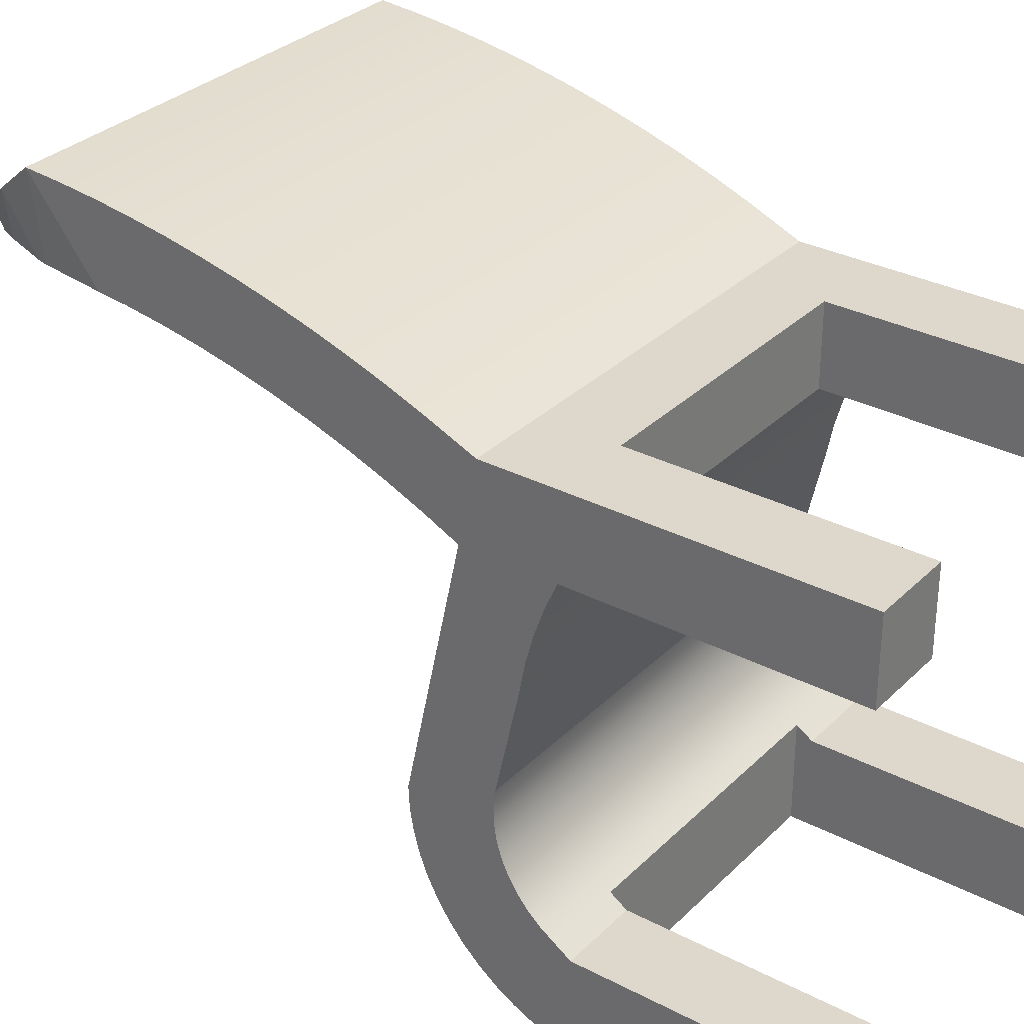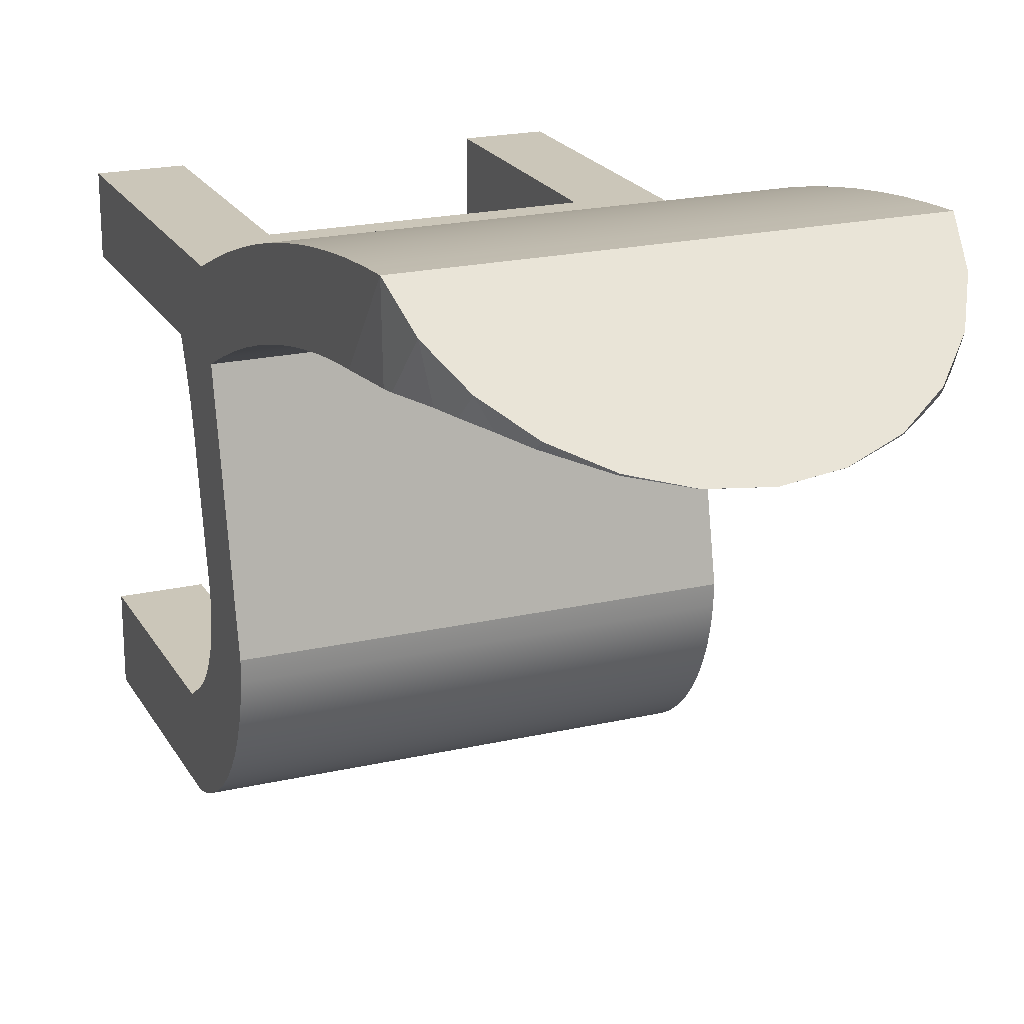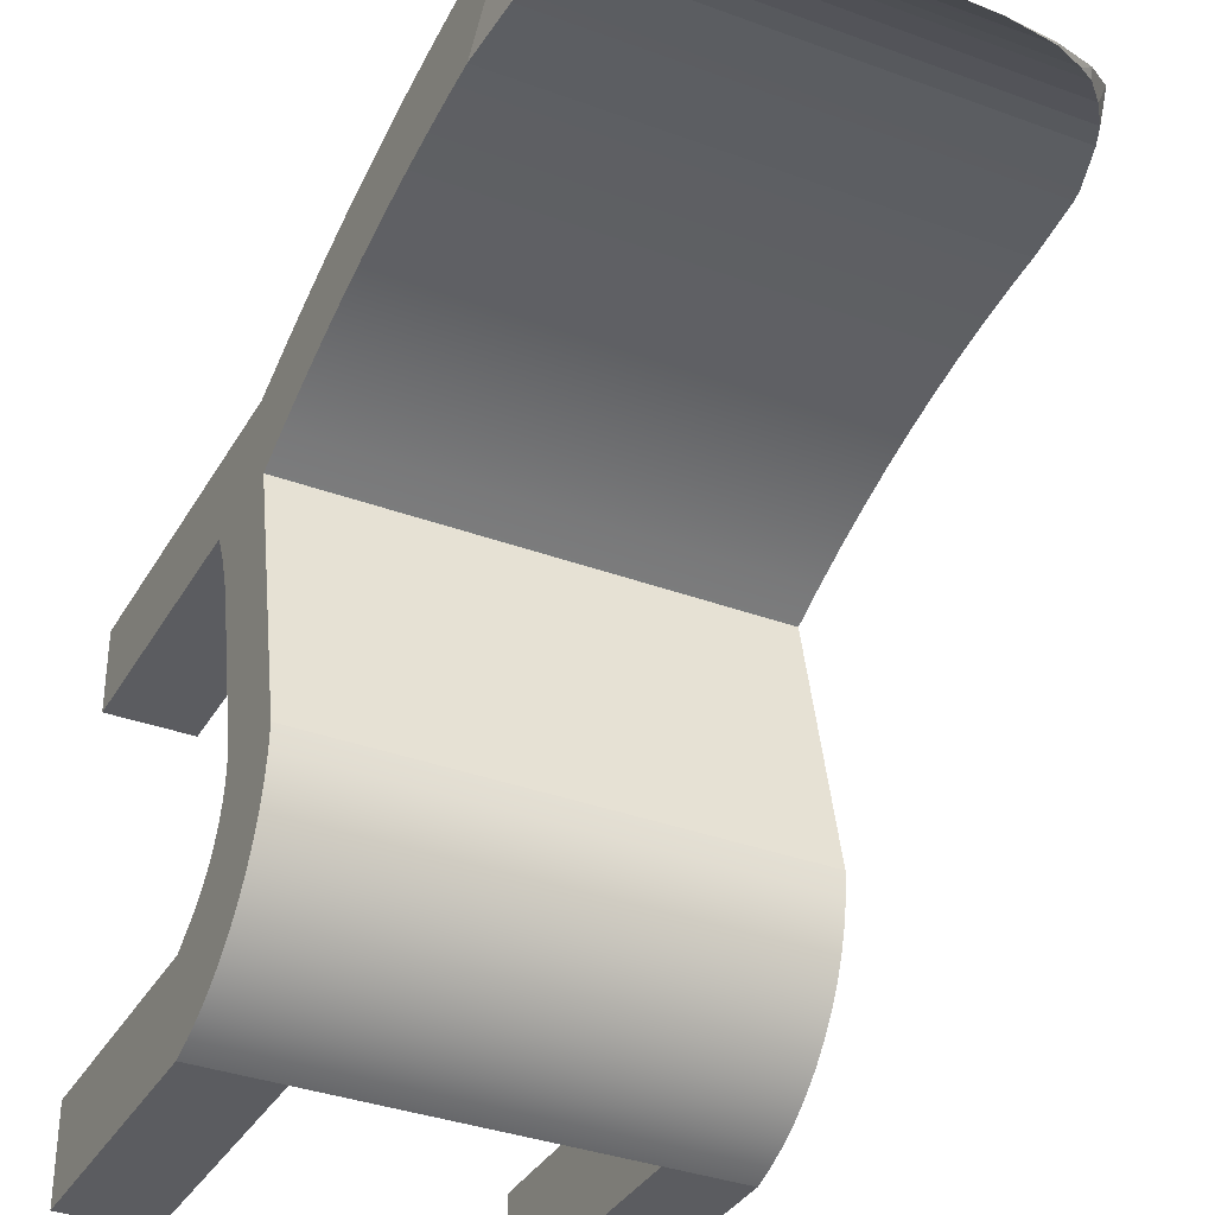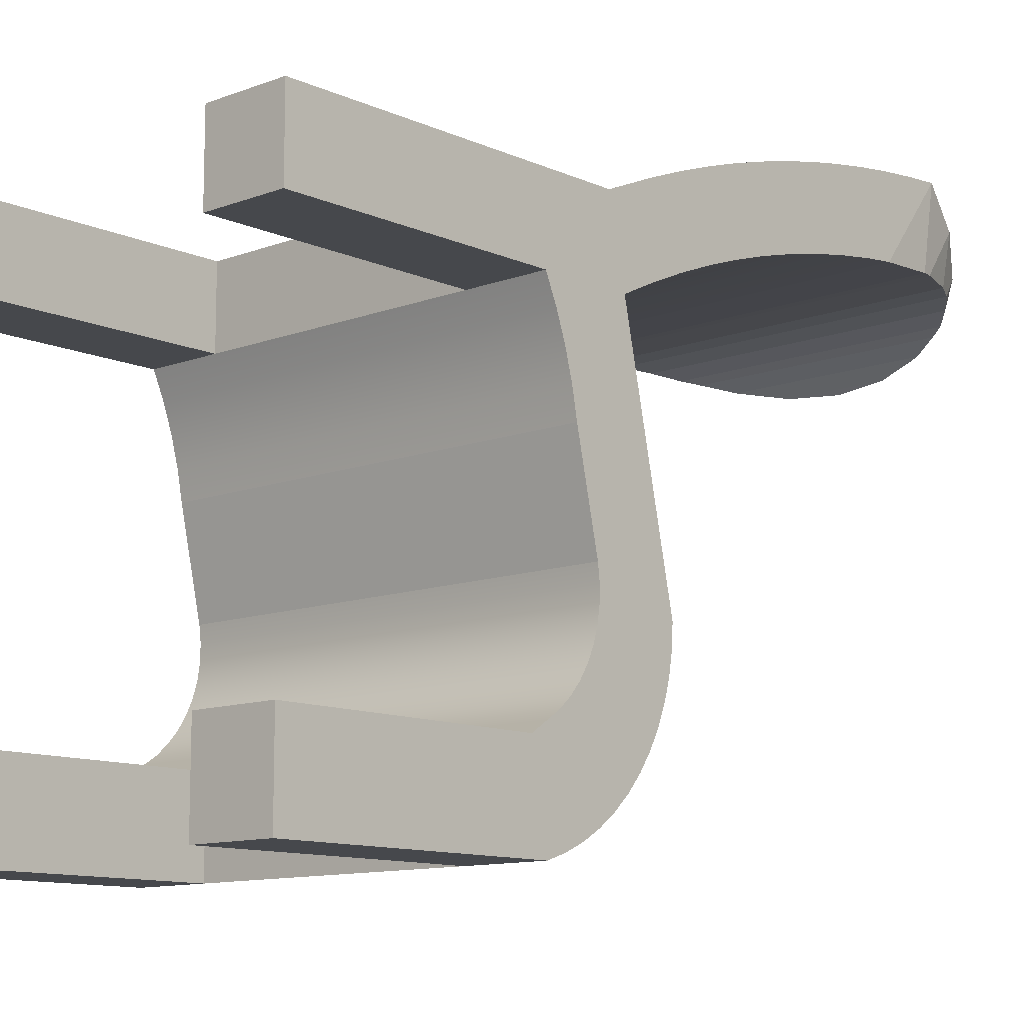
<metadata>
{"format":"obj","ext":"obj","renderer":"f3d","projection":"perspective","resolution":1024,"background":"white","views":[{"elev":31.4,"azim":-53.5,"up":"+Z"},{"elev":21.0,"azim":157.7,"up":"+Z"},{"elev":-35.0,"azim":153.7,"up":"+Z"},{"elev":-11.3,"azim":42.5,"up":"+Z"}]}
</metadata>
<code>
v -0.1436 0.3345 0.1443
v 0.1274 0.3524 0.1383
v 0.144 0.3345 0.1443
v -0.127 0.3524 0.1383
v 0.1252 0.3572 0.1437
v -0.1579 0.3153 0.1485
v -0.1248 0.3572 0.1437
v 0.114 0.3619 0.1342
v 0.1546 0.3297 0.1654
v 0.1583 0.3153 0.1485
v -0.1542 0.3297 0.1654
v -0.1136 0.3619 0.1342
v -0.1831 0.2622 0.2186
v 0.08807 0.3781 0.1272
v -0.166 0.2989 0.1503
v -0.08772 0.3781 0.1272
v -0.08848 0.3772 0.1262
v 0.1744 0.2974 0.1909
v 0.1663 0.2989 0.1503
v 0.08887 0.3772 0.1261
v -0.1741 0.2974 0.1909
v 0.1835 0.2622 0.2186
v 0.04553 0.3912 0.1169
v 0.07643 0.3814 0.1234
v -0.1779 0.2636 0.1498
v -0.04517 0.3912 0.1169
v -0.07608 0.3814 0.1234
v 0.000176 0.3911 0.1168
v 0.1835 0.2322 0.2163
v 0.1783 0.2636 0.1498
v 0.000176 0.3957 0.1134
v 0.04573 0.3911 0.1168
v -0.1797 0.255 0.1496
v -0.04538 0.3911 0.1168
v 0.18 0.255 0.1496
v 0.1835 0.2052 0.1463
v -0.1831 0.2322 0.2163
v -0.1831 0.2052 0.1463
v -0.1831 0.1812 0.1437
v 0.1835 0.2023 0.2131
v 0.1835 0.1812 0.1437
v -0.1831 0.2023 0.2131
v -0.1831 0.1503 0.1393
v -0.1831 0.1725 0.2091
v 0.1835 0.1725 0.2091
v 0.1835 0.1503 0.1393
v -0.1831 0.1195 0.1336
v -0.1831 0.1428 0.2041
v 0.1835 0.1428 0.2041
v 0.1835 0.1195 0.1336
v 0.1835 0.08901 0.1268
v -0.1831 0.1133 0.1983
v 0.1835 0.1133 0.1983
v -0.1831 0.08901 0.1268
v -0.1831 0.05878 0.1188
v 0.1835 0.084 0.1916
v -0.1831 0.084 0.1916
v 0.1835 0.05878 0.1188
v -0.1831 0.02888 0.1097
v -0.1831 0.05489 0.1841
v 0.1835 0.05489 0.1841
v 0.1835 0.02888 0.1097
v -0.1831 -0.000653 0.09943
v -0.1831 0.02601 0.1757
v 0.1835 0.02601 0.1757
v 0.1835 -0.000653 0.09943
v -0.1831 -0.02978 0.08807
v -0.1831 -0.002602 0.1664
v 0.1835 -0.002602 0.1664
v 0.1835 -0.02978 0.08807
v -0.1831 -0.05845 0.07561
v -0.1831 -0.03093 0.1563
v 0.1835 -0.03093 0.1563
v 0.1835 -0.05845 0.07561
v -0.1831 -0.08663 0.06208
v -0.1831 -0.05895 0.1454
v 0.1835 -0.05895 0.1454
v 0.1835 -0.08663 0.06208
v 0.1835 -0.08663 0.1336
v 0.1835 -0.04269 -0.1413
v -0.1831 -0.08663 0.1336
v 0.1835 -0.08696 -0.2523
v -0.1831 -0.04269 -0.1413
v 0.1835 -0.07563 -0.239
v -0.1831 -0.08696 -0.2523
v -0.1831 -0.1008 0.1276
v 0.1835 -0.1008 0.1276
v 0.1835 -0.09966 -0.2643
v 0.1835 -0.04364 -0.1587
v -0.1831 -0.07563 -0.239
v 0.1835 -0.06582 -0.2245
v -0.1831 -0.09966 -0.2643
v -0.1831 -0.04364 -0.1587
v 0.1835 -0.04646 -0.176
v -0.1831 -0.06582 -0.2245
v 0.1835 -0.05762 -0.2091
v 0.1163 -0.161 0.1276
v -0.1831 -0.1125 -0.1258
v 0.1835 -0.1125 -0.1258
v -0.1831 -0.1136 -0.2749
v -0.1831 -0.04646 -0.176
v 0.1835 -0.05115 -0.1928
v -0.1831 -0.05762 -0.2091
v 0.1835 -0.3789 0.1276
v -0.1192 -0.161 0.1276
v -0.1831 -0.1127 -0.139
v -0.1831 -0.114 -0.1126
v 0.1835 -0.1127 -0.139
v 0.1835 -0.114 -0.1126
v 0.1835 -0.1136 -0.2749
v -0.1831 -0.05115 -0.1928
v 0.1163 -0.3789 0.1276
v 0.1835 -0.161 0.06208
v -0.1192 -0.3789 0.1276
v -0.1192 -0.161 0.06208
v -0.1831 -0.1327 -0.02858
v 0.1835 -0.1327 -0.02858
v -0.1831 -0.1286 -0.2839
v -0.1831 -0.1148 -0.1521
v 0.1163 -0.3789 0.06208
v 0.1835 -0.3789 0.06208
v 0.1835 -0.1514 0.04029
v -0.1831 -0.3789 0.1276
v 0.1163 -0.161 0.06208
v -0.1831 -0.1372 -0.005175
v 0.1835 -0.1148 -0.1521
v 0.1835 -0.1372 -0.005175
v 0.1835 -0.1286 -0.2839
v -0.1831 -0.1242 -0.1768
v -0.1831 -0.1187 -0.1648
v -0.1831 -0.1514 0.04029
v 0.1835 -0.1434 0.01782
v -0.1831 -0.3789 0.06208
v -0.1192 -0.3789 0.06208
v -0.1831 -0.1434 0.01782
v 0.1835 -0.1187 -0.1648
v 0.1835 -0.1242 -0.1768
v -0.1831 -0.1444 -0.2912
v -0.1831 -0.1314 -0.188
v -0.1831 -0.161 0.06208
v 0.1835 -0.1314 -0.188
v 0.1835 -0.1444 -0.2912
v -0.1831 -0.14 -0.1981
v 0.1835 -0.14 -0.1981
v 0.1163 -0.161 -0.2968
v -0.1831 -0.15 -0.2069
v 0.1835 -0.15 -0.2069
v 0.1835 -0.161 -0.2968
v -0.1192 -0.161 -0.2968
v -0.1831 -0.161 -0.2968
v 0.1835 -0.161 -0.2142
v 0.1163 -0.3789 -0.2968
v -0.1192 -0.161 -0.2142
v -0.1831 -0.161 -0.2142
v 0.1835 -0.1743 -0.223
v 0.1835 -0.3789 -0.2968
v 0.1163 -0.1743 -0.223
v 0.1163 -0.161 -0.2142
v -0.1192 -0.1743 -0.223
v -0.1831 -0.3789 -0.2968
v -0.1831 -0.1743 -0.223
v 0.1835 -0.3789 -0.223
v 0.1163 -0.3789 -0.223
v -0.1192 -0.3789 -0.223
v -0.1192 -0.3789 -0.2968
v -0.1831 -0.3789 -0.223
g mesh1_mesh1-geometry
f 1 2 3
f 2 1 4
f 3 2 1
f 4 1 2
f 5 3 2
f 3 6 1
f 1 6 3
f 1 7 4
f 4 8 2
f 2 8 4
f 3 5 9
f 8 5 2
f 6 3 10
f 10 3 6
f 1 6 11
f 7 1 11
f 12 4 7
f 8 4 12
f 12 4 8
f 13 9 5
f 3 9 10
f 8 14 5
f 10 15 6
f 6 15 10
f 15 11 6
f 13 7 11
f 16 12 7
f 12 8 17
f 17 8 12
f 13 18 9
f 13 5 14
f 9 19 10
f 14 8 20
f 15 10 19
f 19 10 15
f 11 15 21
f 13 16 7
f 13 11 21
f 12 16 17
f 17 8 20
f 20 8 17
f 18 13 22
f 19 9 18
f 13 14 23
f 24 14 20
f 19 25 15
f 15 25 19
f 15 25 21
f 13 26 16
f 25 13 21
f 27 17 16
f 17 28 20
f 20 28 17
f 13 29 22
f 22 30 18
f 19 18 30
f 24 23 14
f 13 23 31
f 32 24 20
f 25 19 30
f 30 19 25
f 13 31 26
f 26 27 16
f 13 25 33
f 17 34 28
f 28 34 17
f 17 27 34
f 28 32 20
f 20 32 28
f 30 22 35
f 22 36 35
f 29 36 22
f 29 13 37
f 23 24 32
f 28 32 31
f 31 32 28
f 31 23 32
f 30 33 25
f 25 33 30
f 34 28 31
f 31 28 34
f 31 34 26
f 27 26 34
f 13 33 38
f 35 38 33
f 33 30 35
f 35 30 33
f 38 35 36
f 36 39 38
f 38 37 13
f 40 36 29
f 37 40 29
f 39 36 41
f 39 42 38
f 38 42 37
f 40 41 36
f 40 37 42
f 41 43 39
f 39 44 42
f 45 41 40
f 42 45 40
f 43 41 46
f 43 44 39
f 45 42 44
f 45 46 41
f 46 47 43
f 43 48 44
f 44 49 45
f 49 46 45
f 47 46 50
f 47 48 43
f 49 44 48
f 49 50 46
f 51 47 50
f 47 52 48
f 48 53 49
f 53 50 49
f 47 51 54
f 53 51 50
f 54 52 47
f 53 48 52
f 51 55 54
f 56 51 53
f 54 57 52
f 52 56 53
f 55 51 58
f 55 57 54
f 56 58 51
f 56 52 57
f 58 59 55
f 55 60 57
f 61 58 56
f 57 61 56
f 59 58 62
f 59 60 55
f 61 57 60
f 61 62 58
f 62 63 59
f 59 64 60
f 60 65 61
f 65 62 61
f 63 62 66
f 63 64 59
f 65 60 64
f 65 66 62
f 66 67 63
f 63 68 64
f 64 69 65
f 69 66 65
f 67 66 70
f 67 68 63
f 69 64 68
f 69 70 66
f 70 71 67
f 67 72 68
f 68 73 69
f 73 70 69
f 71 70 74
f 71 72 67
f 73 68 72
f 73 74 70
f 74 75 71
f 71 76 72
f 72 77 73
f 77 74 73
f 75 74 78
f 75 76 71
f 77 72 76
f 79 74 77
f 79 78 74
f 80 75 78
f 76 75 81
f 76 79 77
f 79 82 78
f 75 80 83
f 78 84 80
f 85 81 75
f 86 76 81
f 79 76 87
f 79 88 82
f 84 78 82
f 89 83 80
f 90 75 83
f 80 84 91
f 92 81 85
f 85 75 90
f 87 76 86
f 92 86 81
f 87 88 79
f 92 82 88
f 82 90 84
f 83 89 93
f 80 94 89
f 90 83 95
f 84 95 91
f 80 91 96
f 82 92 85
f 90 82 85
f 97 87 86
f 92 98 86
f 99 88 87
f 88 100 92
f 95 84 90
f 94 93 89
f 101 83 93
f 80 102 94
f 95 83 103
f 103 91 95
f 91 103 96
f 80 96 102
f 87 97 104
f 97 86 105
f 92 106 98
f 107 86 98
f 108 88 99
f 87 109 99
f 100 88 110
f 100 106 92
f 93 94 101
f 111 83 101
f 102 101 94
f 103 83 111
f 111 96 103
f 96 111 102
f 112 104 97
f 104 113 87
f 105 86 114
f 115 97 105
f 106 99 98
f 116 86 107
f 98 109 107
f 108 110 88
f 99 106 108
f 87 117 109
f 109 98 99
f 110 118 100
f 100 119 106
f 101 102 111
f 120 104 112
f 97 120 112
f 113 104 121
f 87 113 122
f 114 86 123
f 114 115 105
f 97 115 124
f 125 86 116
f 107 117 116
f 117 107 109
f 126 110 108
f 119 108 106
f 87 127 117
f 118 110 128
f 118 129 100
f 100 130 119
f 104 120 121
f 120 97 124
f 120 113 121
f 113 131 122
f 87 122 132
f 86 133 123
f 133 114 123
f 115 114 134
f 115 131 124
f 135 86 125
f 116 127 125
f 127 116 117
f 136 110 126
f 108 119 126
f 87 132 127
f 137 128 110
f 128 138 118
f 118 139 129
f 100 129 130
f 130 126 119
f 113 120 124
f 124 131 113
f 135 122 131
f 122 135 132
f 133 86 140
f 114 133 134
f 133 115 134
f 131 115 140
f 131 86 135
f 125 132 135
f 132 125 127
f 137 110 136
f 126 130 136
f 141 128 137
f 138 128 142
f 138 143 118
f 118 143 139
f 139 137 129
f 129 136 130
f 140 86 131
f 115 133 140
f 136 129 137
f 144 128 141
f 137 139 141
f 144 142 128
f 142 145 138
f 138 146 143
f 143 141 139
f 141 143 144
f 147 142 144
f 145 142 148
f 138 145 149
f 150 146 138
f 147 143 146
f 143 147 144
f 151 142 147
f 151 148 142
f 148 152 145
f 145 153 149
f 138 149 150
f 150 154 146
f 146 151 147
f 155 148 151
f 152 148 156
f 152 157 145
f 153 145 158
f 159 149 153
f 149 160 150
f 150 161 154
f 153 146 154
f 151 146 158
f 162 148 155
f 158 155 151
f 148 162 156
f 162 152 156
f 157 152 163
f 145 157 158
f 158 146 153
f 164 149 159
f 154 159 153
f 160 149 165
f 160 161 150
f 159 154 161
f 157 162 155
f 155 158 157
f 152 162 163
f 162 157 163
f 149 164 165
f 161 164 159
f 164 160 165
f 161 160 166
f 164 161 166
f 160 164 166
g mesh1_mesh1-geometry
f 2 3 5
f 4 7 1
f 9 5 3
f 2 5 8
f 11 6 1
f 11 1 7
f 7 4 12
f 5 9 13
f 10 9 3
f 5 14 8
f 6 11 15
f 11 7 13
f 7 12 16
f 9 18 13
f 14 5 13
f 10 19 9
f 20 8 14
f 21 15 11
f 7 16 13
f 21 11 13
f 17 16 12
f 22 13 18
f 18 9 19
f 23 14 13
f 20 14 24
f 21 25 15
f 16 26 13
f 21 13 25
f 26 17 16
f 16 17 26
f 16 17 27
f 35 13 22
f 22 13 35
f 36 13 22
f 22 13 36
f 22 29 13
f 18 30 22
f 30 18 19
f 14 23 24
f 31 23 13
f 20 24 32
f 26 31 13
f 16 27 26
f 33 25 13
f 34 17 26
f 26 17 34
f 34 27 17
f 13 35 33
f 33 35 13
f 35 22 30
f 35 36 22
f 13 36 38
f 38 36 13
f 22 36 29
f 37 13 29
f 32 24 23
f 32 23 31
f 26 34 31
f 34 26 27
f 38 33 13
f 33 38 35
f 36 35 38
f 38 39 36
f 13 37 38
f 29 36 40
f 29 40 37
f 41 36 39
f 38 42 39
f 37 42 38
f 36 41 40
f 42 37 40
f 39 43 41
f 42 44 39
f 40 41 45
f 40 45 42
f 46 41 43
f 39 44 43
f 44 42 45
f 41 46 45
f 43 47 46
f 44 48 43
f 45 49 44
f 45 46 49
f 50 46 47
f 43 48 47
f 48 44 49
f 46 50 49
f 50 47 51
f 48 52 47
f 49 53 48
f 49 50 53
f 54 51 47
f 50 51 53
f 47 52 54
f 52 48 53
f 54 55 51
f 53 51 56
f 52 57 54
f 53 56 52
f 58 51 55
f 54 57 55
f 51 58 56
f 57 52 56
f 55 59 58
f 57 60 55
f 56 58 61
f 56 61 57
f 62 58 59
f 55 60 59
f 60 57 61
f 58 62 61
f 59 63 62
f 60 64 59
f 61 65 60
f 61 62 65
f 66 62 63
f 59 64 63
f 64 60 65
f 62 66 65
f 63 67 66
f 64 68 63
f 65 69 64
f 65 66 69
f 70 66 67
f 63 68 67
f 68 64 69
f 66 70 69
f 67 71 70
f 68 72 67
f 69 73 68
f 69 70 73
f 74 70 71
f 67 72 71
f 72 68 73
f 70 74 73
f 71 75 74
f 72 76 71
f 73 77 72
f 73 74 77
f 78 74 75
f 71 76 75
f 76 72 77
f 77 74 79
f 74 78 79
f 78 75 80
f 81 75 76
f 77 79 76
f 78 82 79
f 83 80 75
f 80 84 78
f 75 81 85
f 81 76 86
f 87 76 79
f 82 88 79
f 82 78 84
f 80 83 89
f 83 75 90
f 91 84 80
f 85 81 92
f 90 75 85
f 86 76 87
f 81 86 92
f 79 88 87
f 88 82 92
f 84 90 82
f 93 89 83
f 89 94 80
f 95 83 90
f 91 95 84
f 96 91 80
f 85 92 82
f 85 82 90
f 86 87 97
f 86 98 92
f 87 88 99
f 92 100 88
f 90 84 95
f 89 93 94
f 93 83 101
f 94 102 80
f 103 83 95
f 95 91 103
f 96 103 91
f 102 96 80
f 104 97 87
f 105 86 97
f 98 106 92
f 98 86 107
f 99 88 108
f 99 109 87
f 110 88 100
f 92 106 100
f 101 94 93
f 101 83 111
f 94 101 102
f 111 83 103
f 103 96 111
f 102 111 96
f 97 104 112
f 87 113 104
f 114 86 105
f 105 97 115
f 98 99 106
f 107 86 116
f 107 109 98
f 88 110 108
f 108 106 99
f 109 117 87
f 99 98 109
f 100 118 110
f 106 119 100
f 111 102 101
f 112 104 120
f 112 120 97
f 121 104 113
f 122 113 87
f 123 86 114
f 105 115 114
f 124 115 97
f 116 86 125
f 116 117 107
f 109 107 117
f 108 110 126
f 106 108 119
f 117 127 87
f 128 110 118
f 100 129 118
f 119 130 100
f 121 120 104
f 124 97 120
f 121 113 120
f 122 131 113
f 132 122 87
f 123 133 86
f 123 114 133
f 134 114 115
f 124 131 115
f 125 86 135
f 125 127 116
f 117 116 127
f 126 110 136
f 126 119 108
f 127 132 87
f 110 128 137
f 118 138 128
f 129 139 118
f 130 129 100
f 119 126 130
f 124 120 113
f 113 131 124
f 131 122 135
f 132 135 122
f 140 86 133
f 134 133 114
f 134 115 133
f 140 115 131
f 135 86 131
f 135 132 125
f 127 125 132
f 136 110 137
f 136 130 126
f 137 128 141
f 142 128 138
f 118 143 138
f 139 143 118
f 129 137 139
f 130 136 129
f 131 86 140
f 140 133 115
f 137 129 136
f 141 128 144
f 141 139 137
f 128 142 144
f 138 145 142
f 143 146 138
f 139 141 143
f 144 143 141
f 144 142 147
f 148 142 145
f 149 145 138
f 138 146 150
f 146 143 147
f 144 147 143
f 147 142 151
f 142 148 151
f 145 152 148
f 149 153 145
f 150 149 138
f 146 154 150
f 147 151 146
f 151 148 155
f 156 148 152
f 145 157 152
f 158 145 153
f 153 149 159
f 150 160 149
f 154 161 150
f 154 146 153
f 158 146 151
f 155 148 162
f 151 155 158
f 156 162 148
f 156 152 162
f 163 152 157
f 158 157 145
f 153 146 158
f 159 149 164
f 153 159 154
f 165 149 160
f 150 161 160
f 161 154 159
f 155 162 157
f 157 158 155
f 163 162 152
f 163 157 162
f 165 164 149
f 159 164 161
f 165 160 164
f 166 160 161
f 166 161 164
f 166 164 160

</code>
